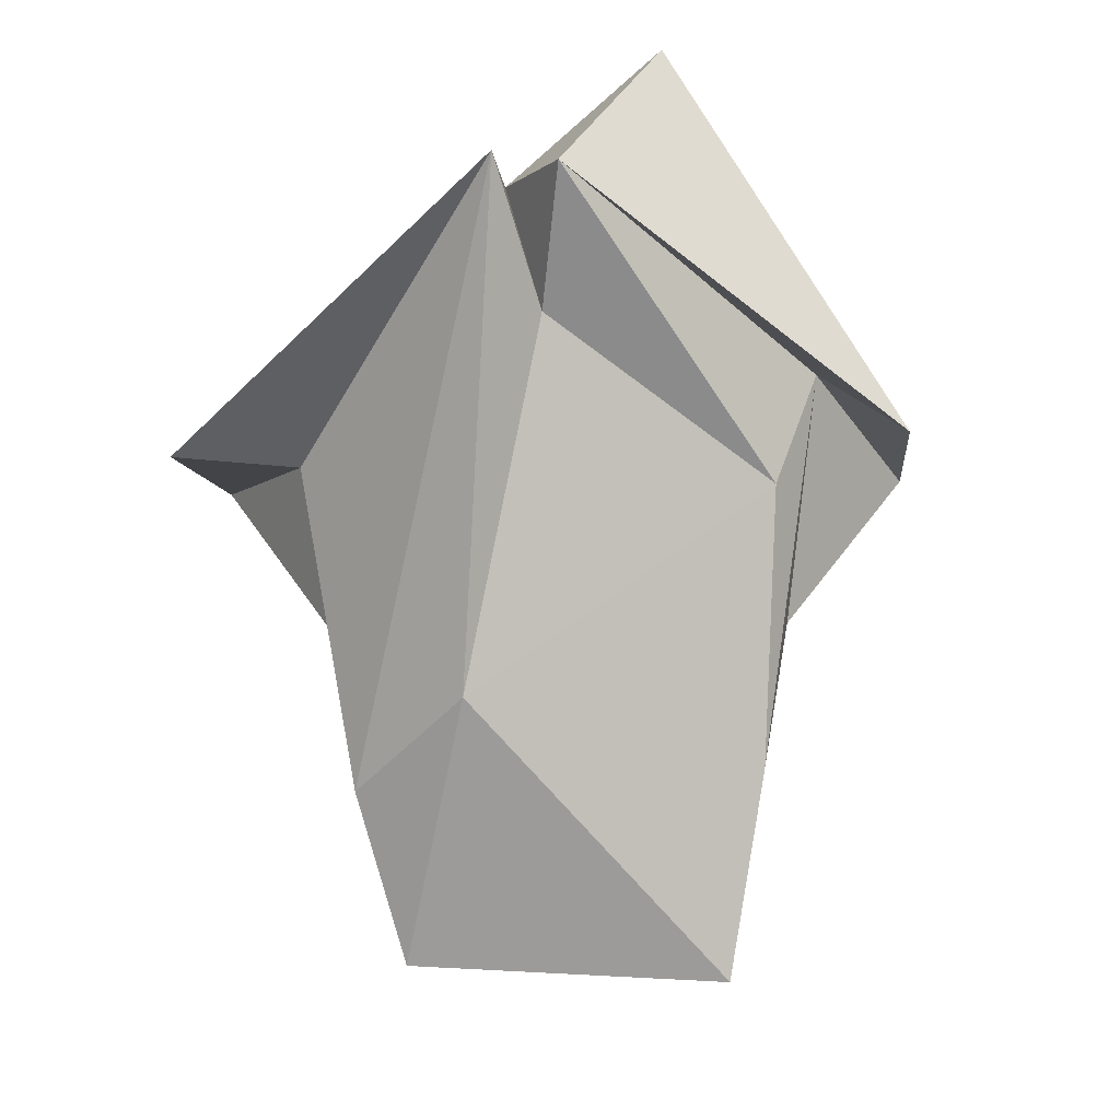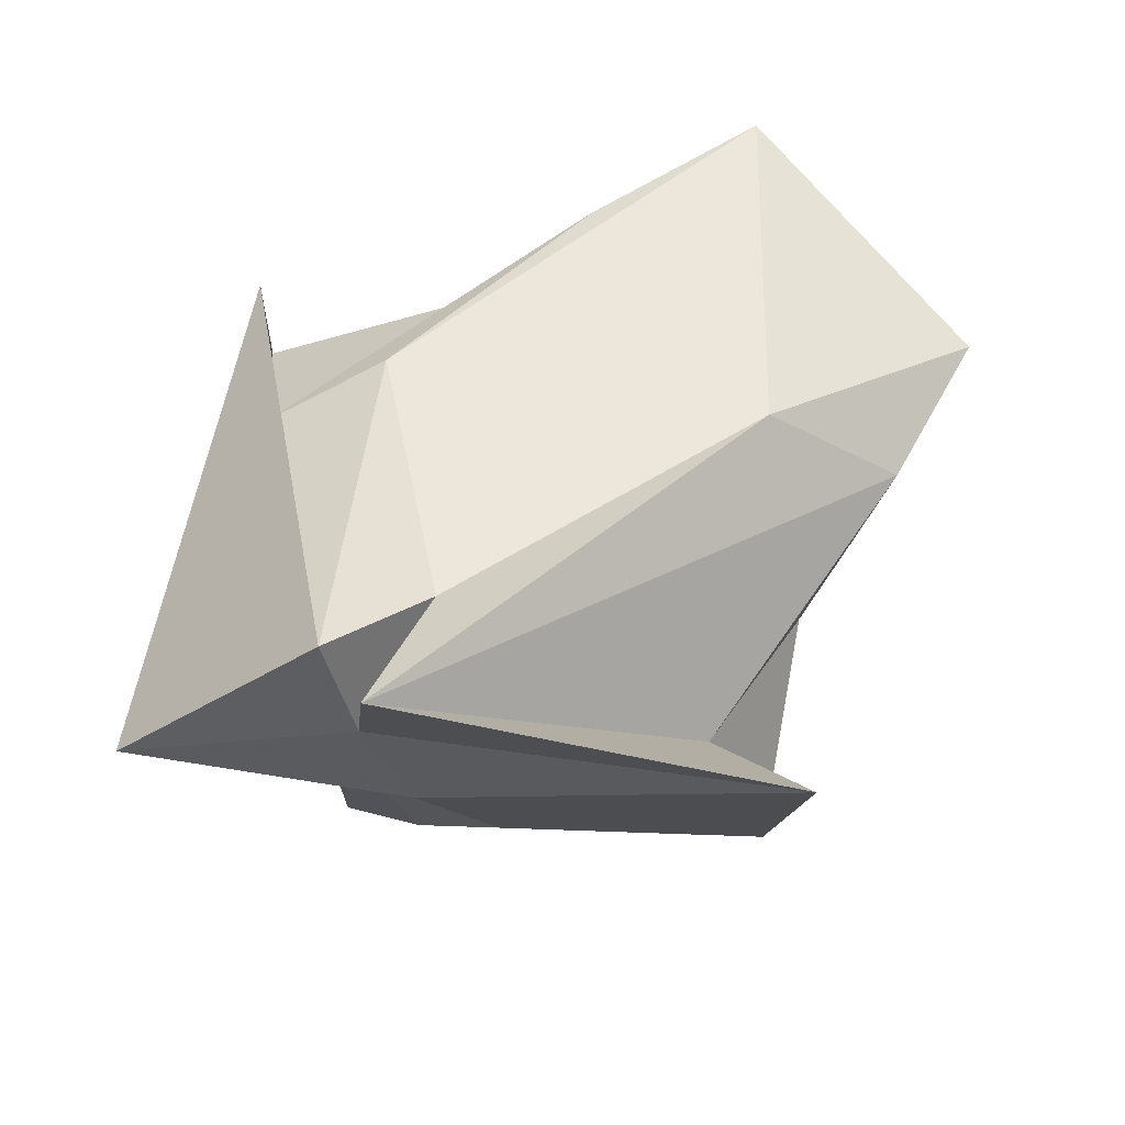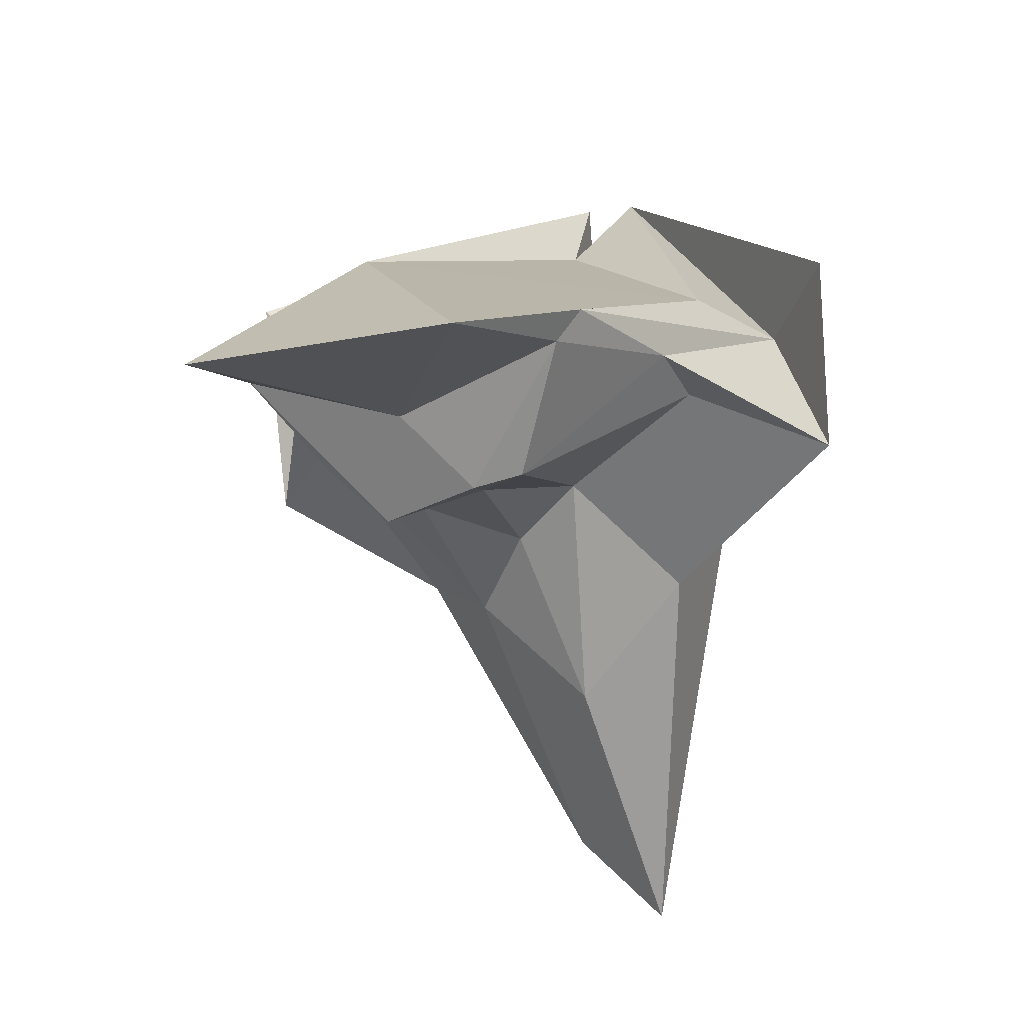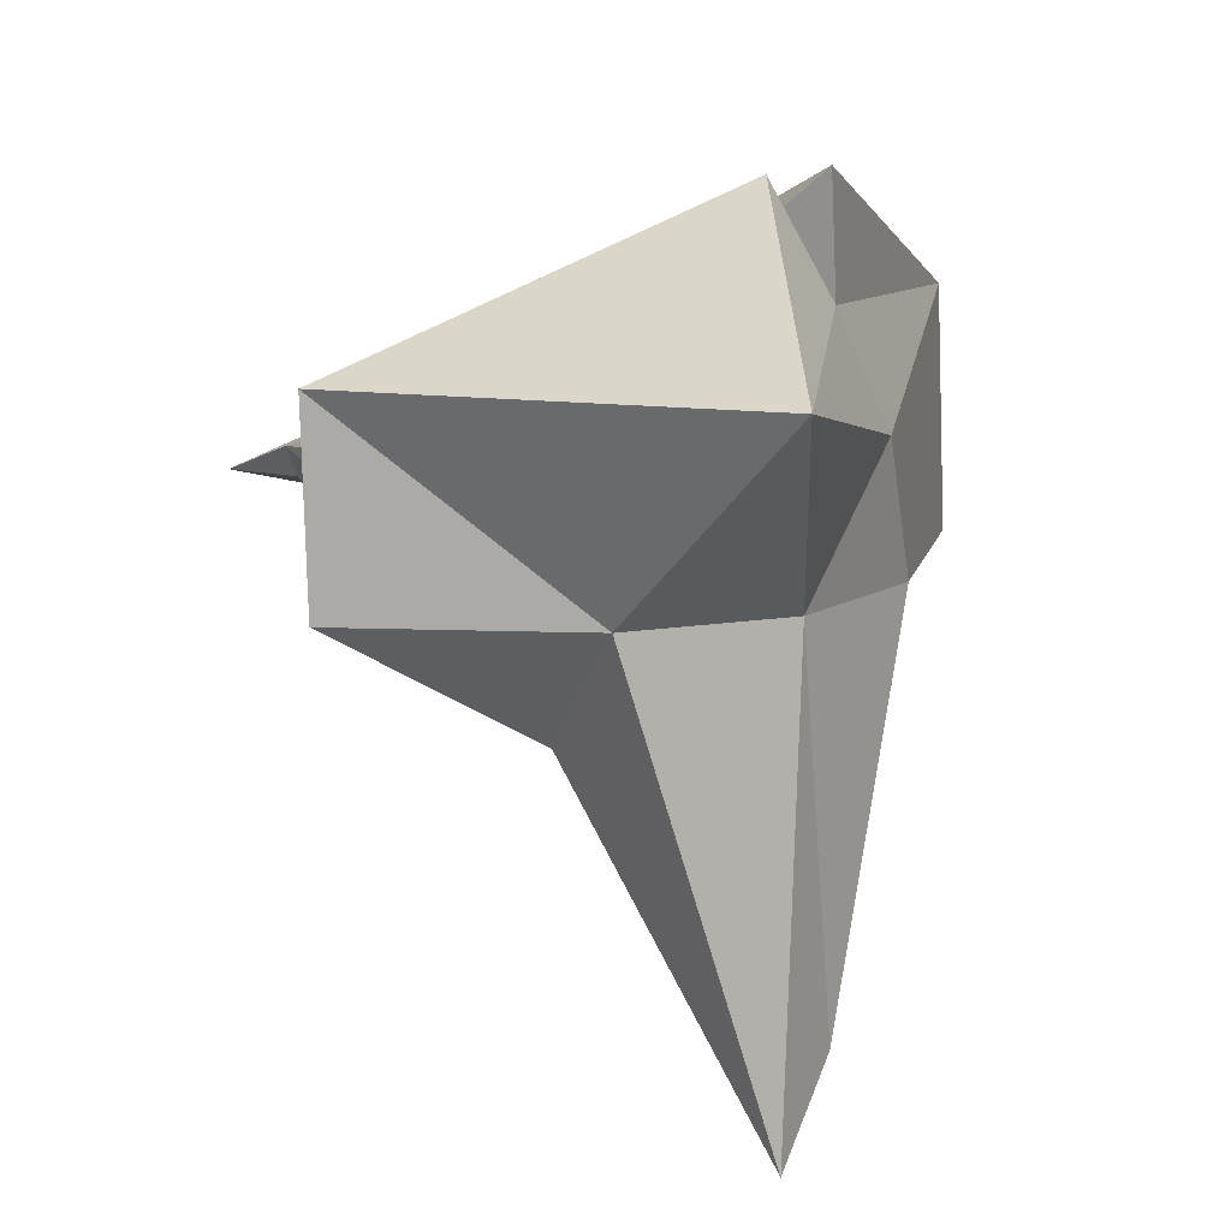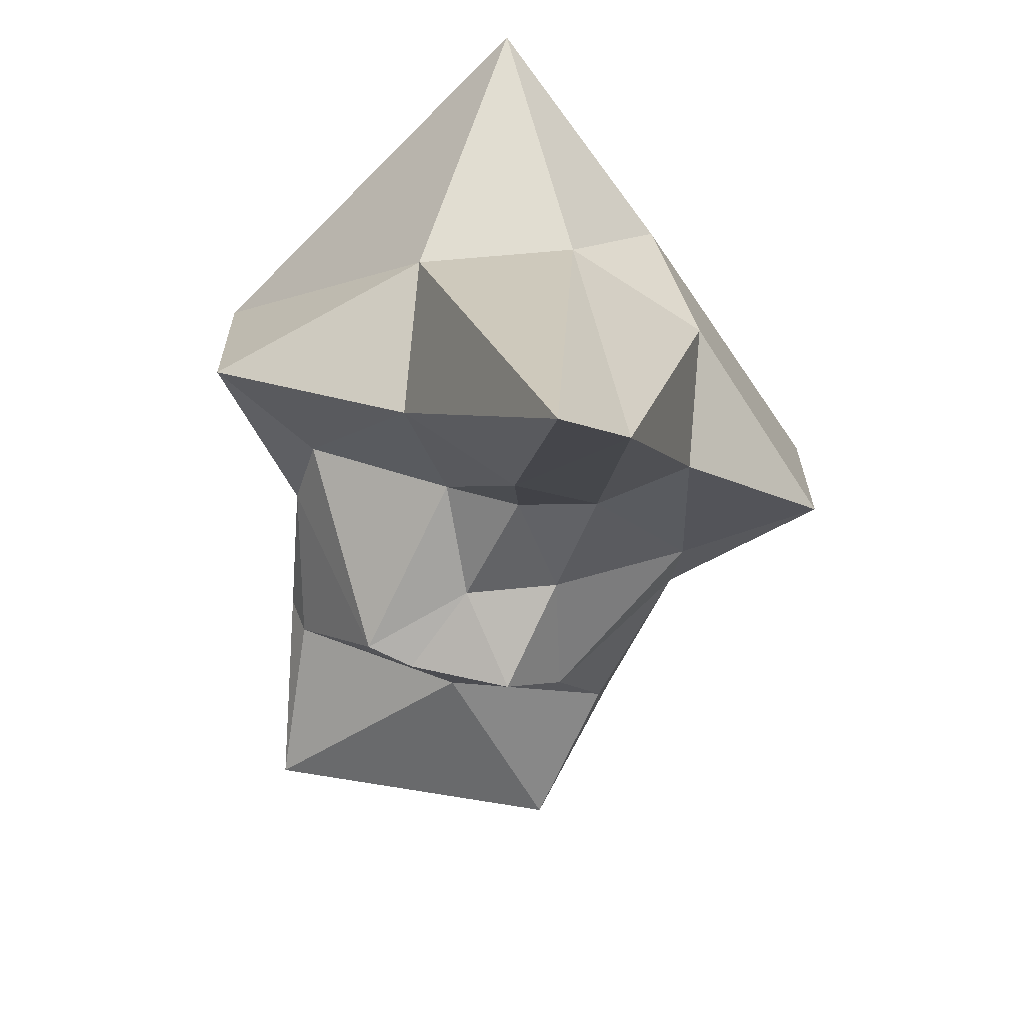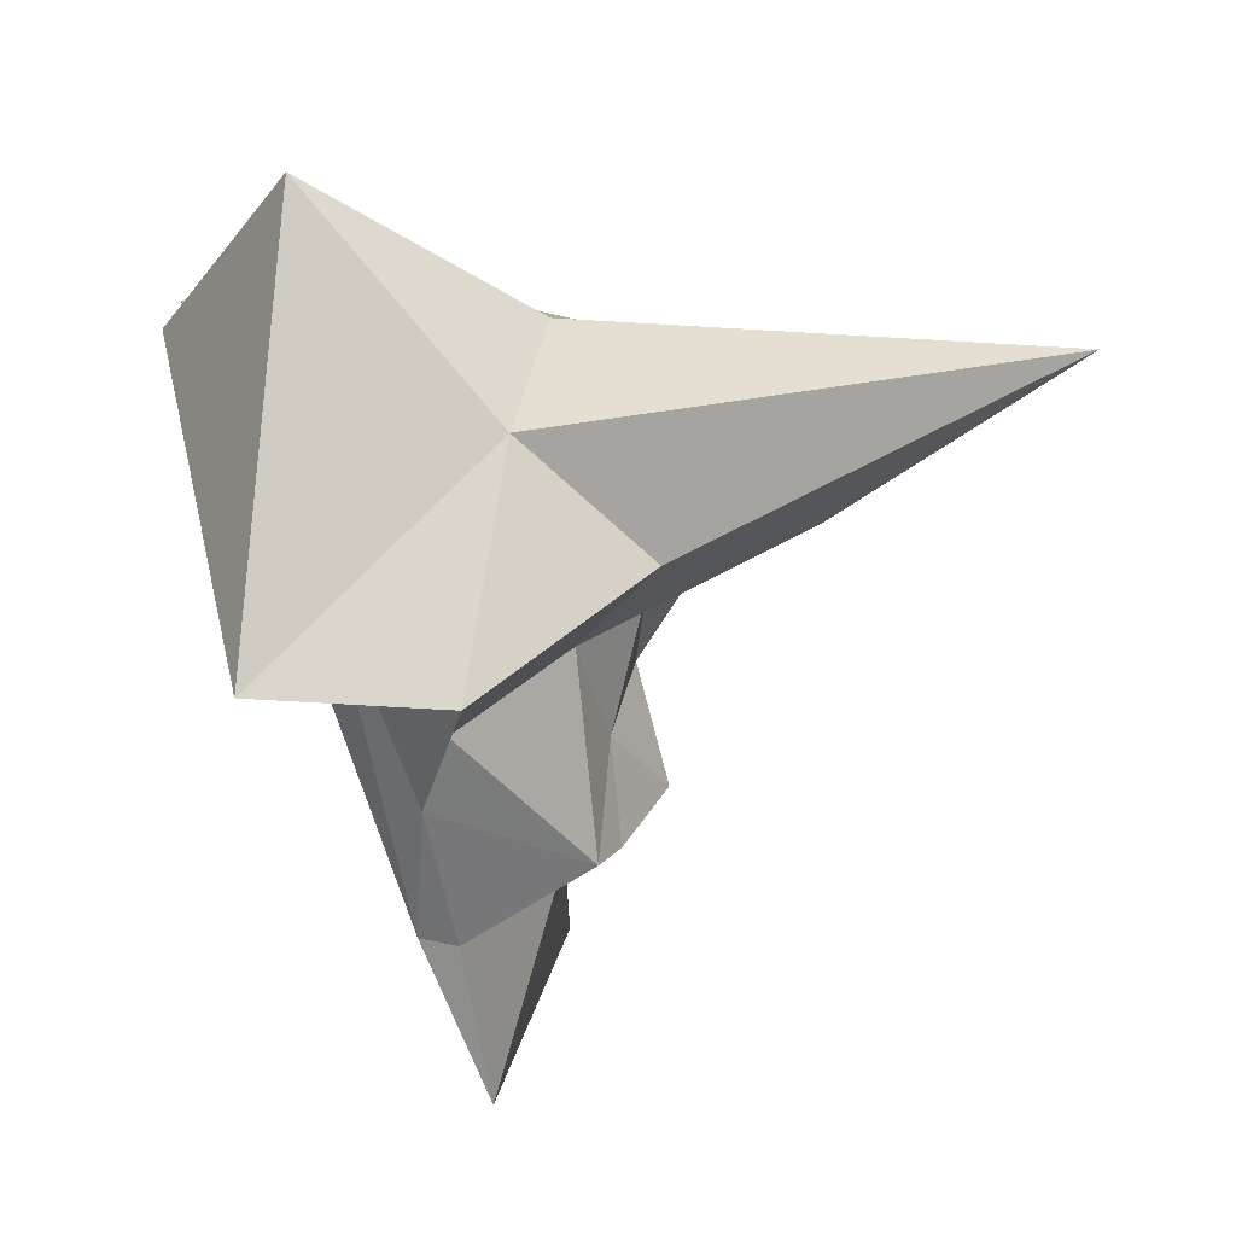
<metadata>
{"format":"obj","ext":"obj","renderer":"f3d","projection":"perspective","resolution":1024,"background":"white","views":[{"elev":-15.1,"azim":-176.0,"up":"+Z"},{"elev":77.8,"azim":45.1,"up":"+Y"},{"elev":-11.5,"azim":-152.5,"up":"+Y"},{"elev":14.0,"azim":-33.8,"up":"+Y"},{"elev":-63.3,"azim":-14.2,"up":"+Y"},{"elev":24.0,"azim":-76.8,"up":"+Z"}]}
</metadata>
<code>
o Icosphere
v 0.02908 -0.3246 -0.01465
v 0.6358 -0.4276 0.3665
v -0.111 -1.833 1.057
v -0.8182 0.1483 -0.2
v -0.2161 -0.298 -0.8758
v 0.4309 -0.1661 -0.8717
v 0.3641 0.5252 0.9491
v -1.271 0.7064 0.08998
v -0.7438 0.2973 -1.023
v 0.5549 0.089 -1.689
v 0.9303 0.4321 0.08932
v 0 1.004 0.4606
v -0.08216 -0.9451 0.3602
v 0.3004 -0.5632 0.1819
v 0.1964 -1.514 0.9093
v 0.8209 0.09611 -0.2612
v 0.2861 -0.2332 -0.3822
v -0.2554 -0.1445 -0.09388
v -0.5251 -0.5013 0.351
v -0.06634 -0.2228 -0.5167
v -0.4092 -0.2599 -0.8494
v 0.1887 -0.3817 -0.825
v 1.276 -0.03768 0.1314
v 0.8352 0.2387 -0.4796
v 0 -0.000626 0.9891
v 0.5872 -0.00978 0.7815
v -1.276 -0.03768 0.1314
v -0.5842 -0.01435 0.7911
v -0.6707 0.1712 -1.079
v -0.8352 0.2387 -0.4796
v 0.6707 0.1712 -1.079
v 0 -0.03502 -1.063
v 1.324 0.8288 0.01542
v -0.4174 0.7609 1.556
v -0.9564 0.4999 0.3788
v -0.6059 0.0794 -1.755
v 0.7233 0.3049 -1.091
v 0.1354 0.9537 0.948
v 0.1437 1.377 0.9057
v -0.08174 1.359 0.8733
v -0.8015 0.5772 -0.05206
v 0.2971 0.682 -0.8332
f 1 14 13
f 2 14 16
f 1 13 18
f 1 18 20
f 1 20 17
f 2 16 23
f 3 15 25
f 4 19 27
f 5 21 29
f 6 22 31
f 2 23 26
f 3 25 28
f 4 27 30
f 5 29 32
f 6 31 24
f 7 33 38
f 8 34 40
f 9 35 41
f 10 36 42
f 11 37 39
f 39 42 12
f 39 37 42
f 37 10 42
f 42 41 12
f 42 36 41
f 36 9 41
f 41 40 12
f 41 35 40
f 35 8 40
f 40 38 12
f 40 34 38
f 34 7 38
f 38 39 12
f 38 33 39
f 33 11 39
f 24 37 11
f 24 31 37
f 31 10 37
f 32 36 10
f 32 29 36
f 29 9 36
f 30 35 9
f 30 27 35
f 27 8 35
f 28 34 8
f 28 25 34
f 25 7 34
f 26 33 7
f 26 23 33
f 23 11 33
f 31 32 10
f 31 22 32
f 22 5 32
f 29 30 9
f 29 21 30
f 21 4 30
f 27 28 8
f 27 19 28
f 19 3 28
f 25 26 7
f 25 15 26
f 15 2 26
f 23 24 11
f 23 16 24
f 16 6 24
f 17 22 6
f 17 20 22
f 20 5 22
f 20 21 5
f 20 18 21
f 18 4 21
f 18 19 4
f 18 13 19
f 13 3 19
f 16 17 6
f 16 14 17
f 14 1 17
f 13 15 3
f 13 14 15
f 14 2 15

</code>
